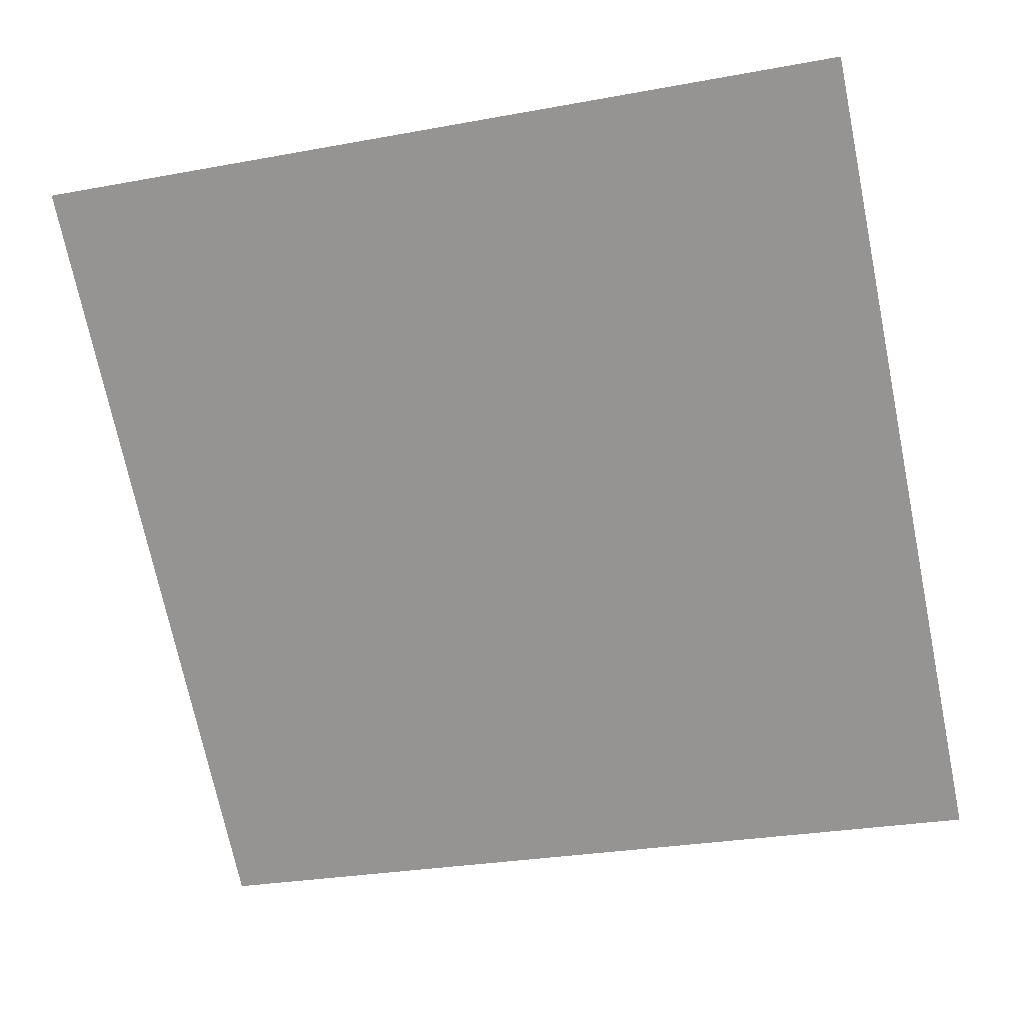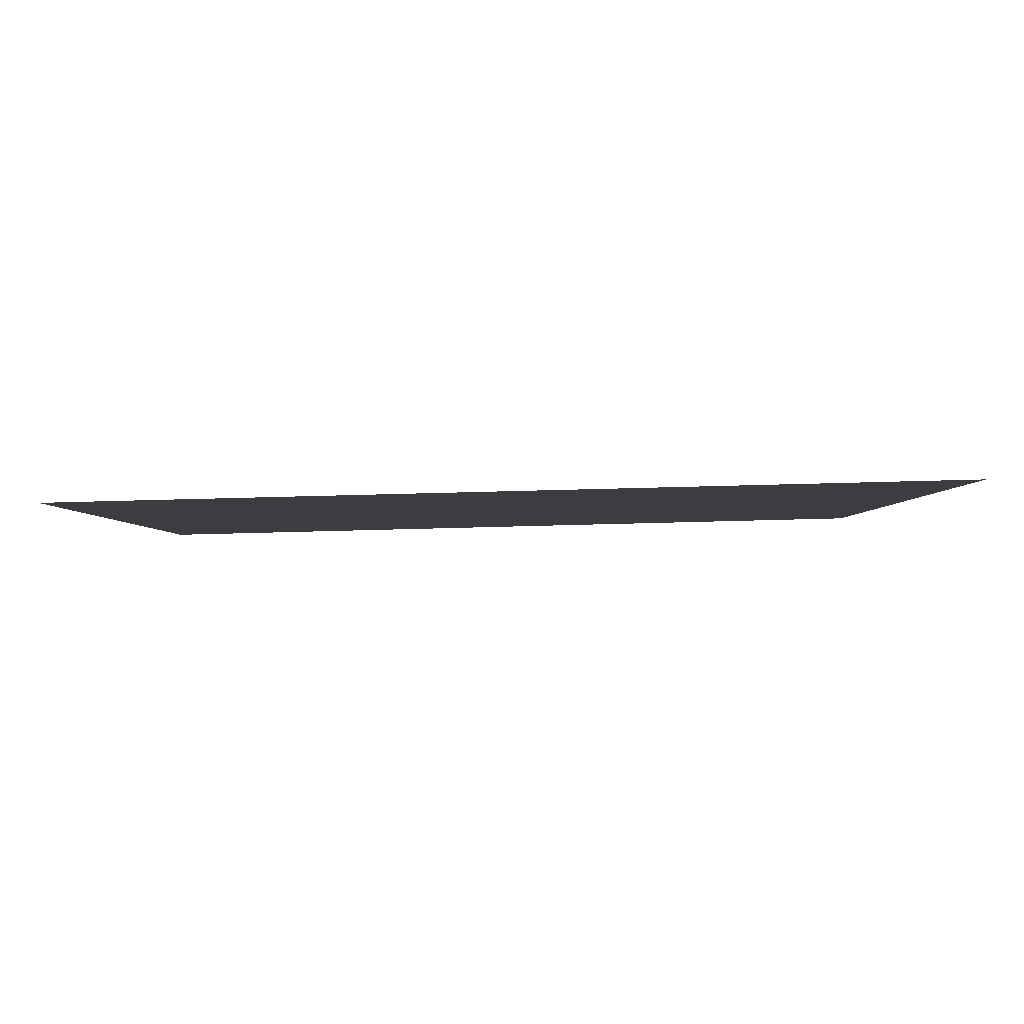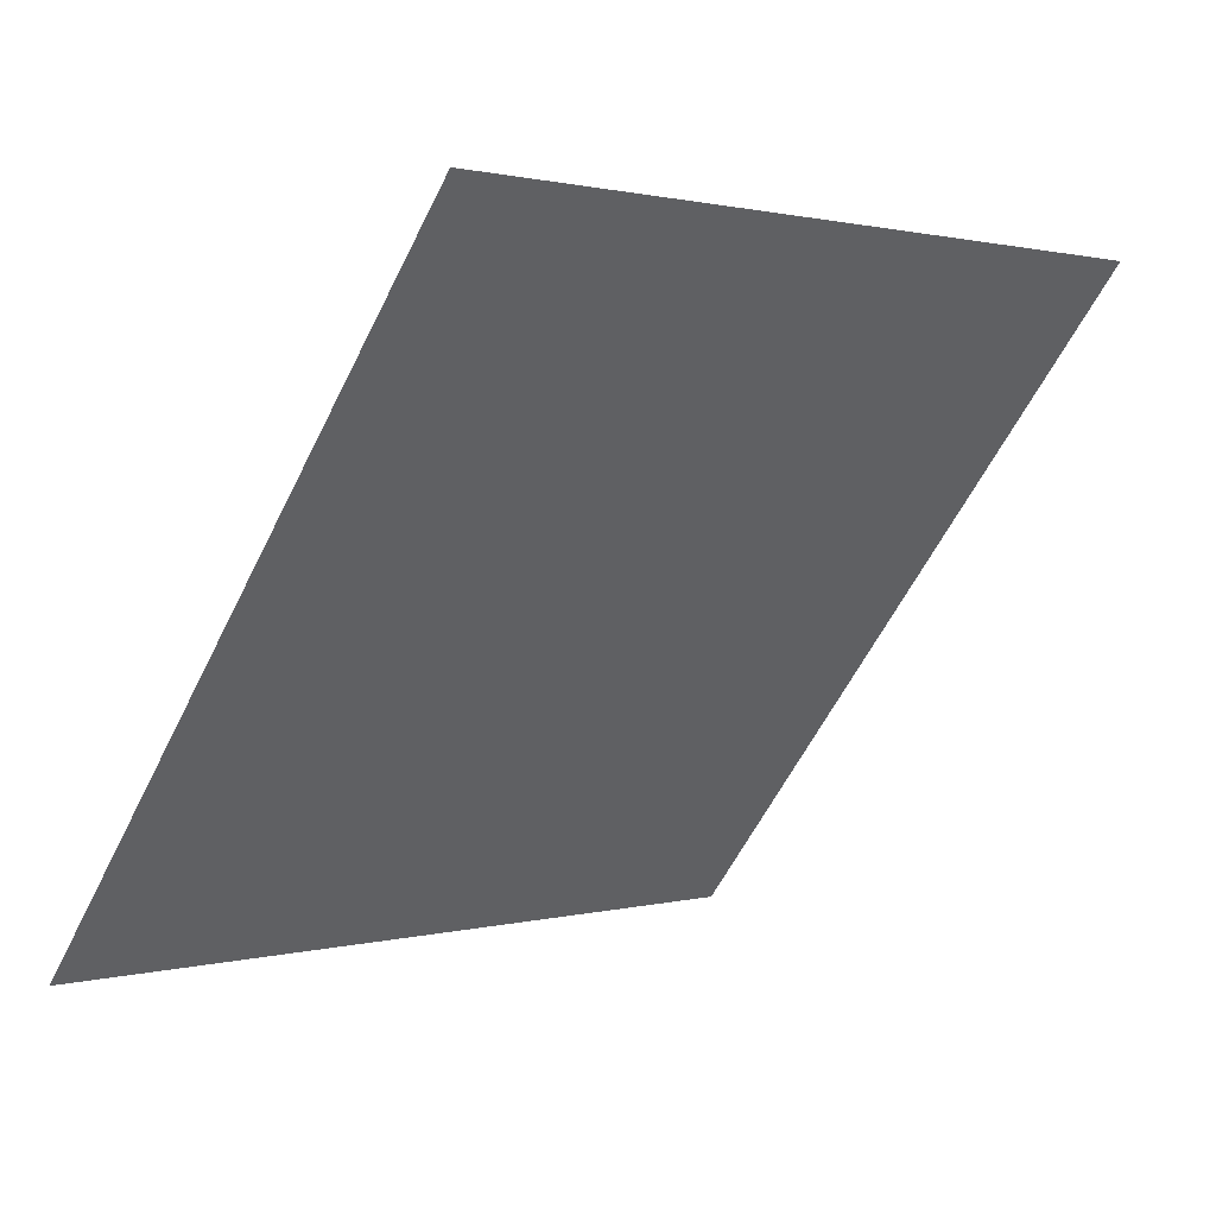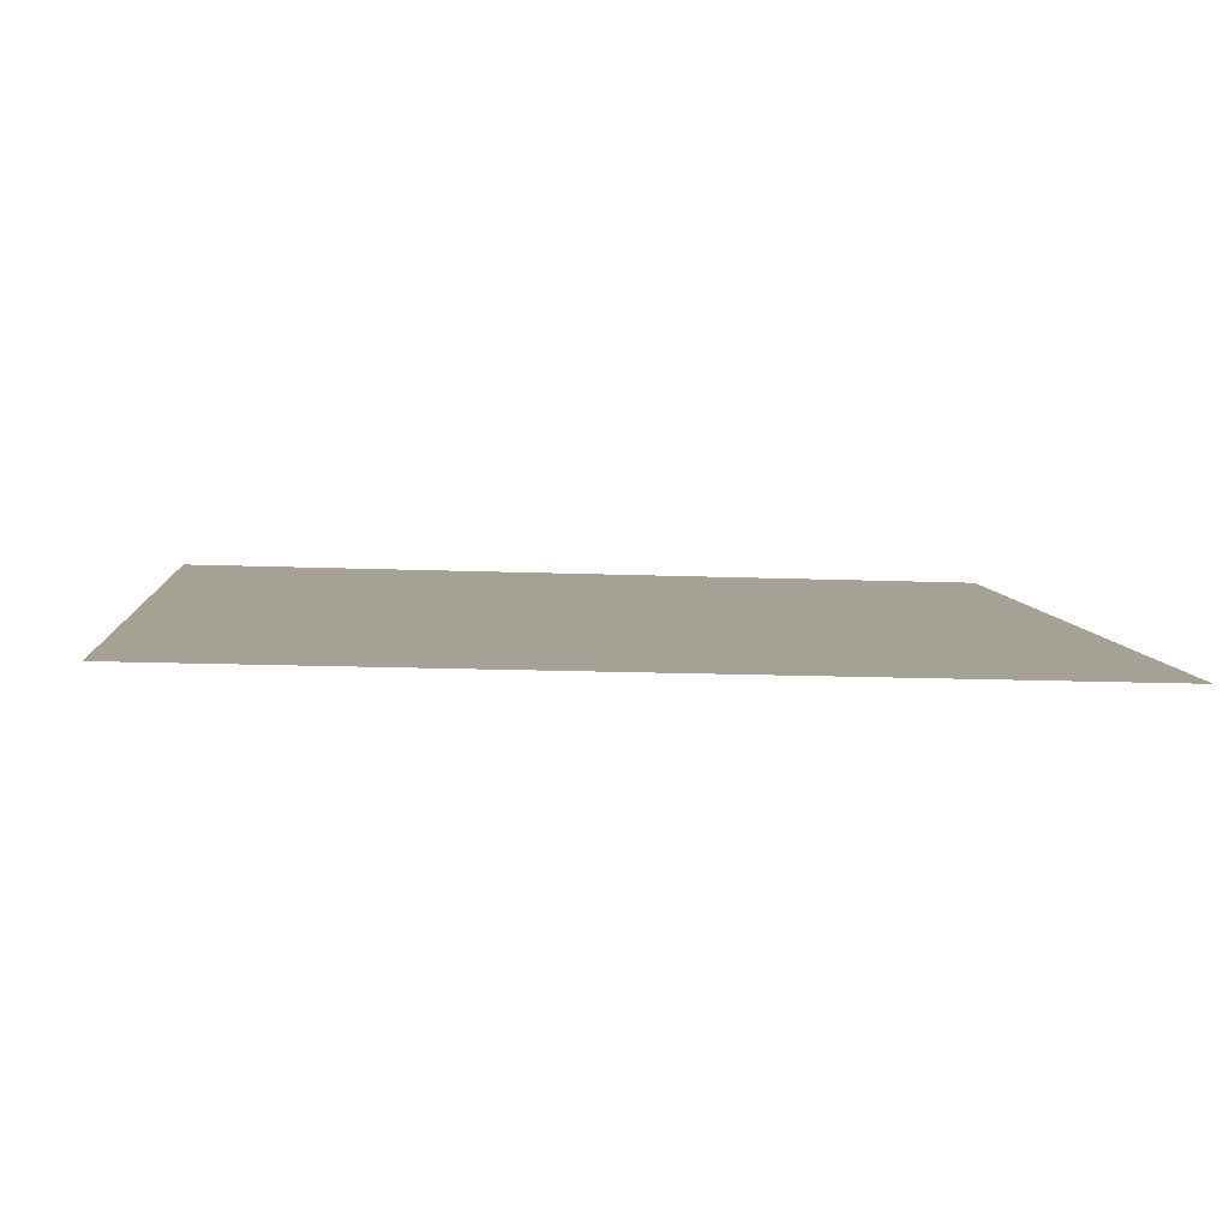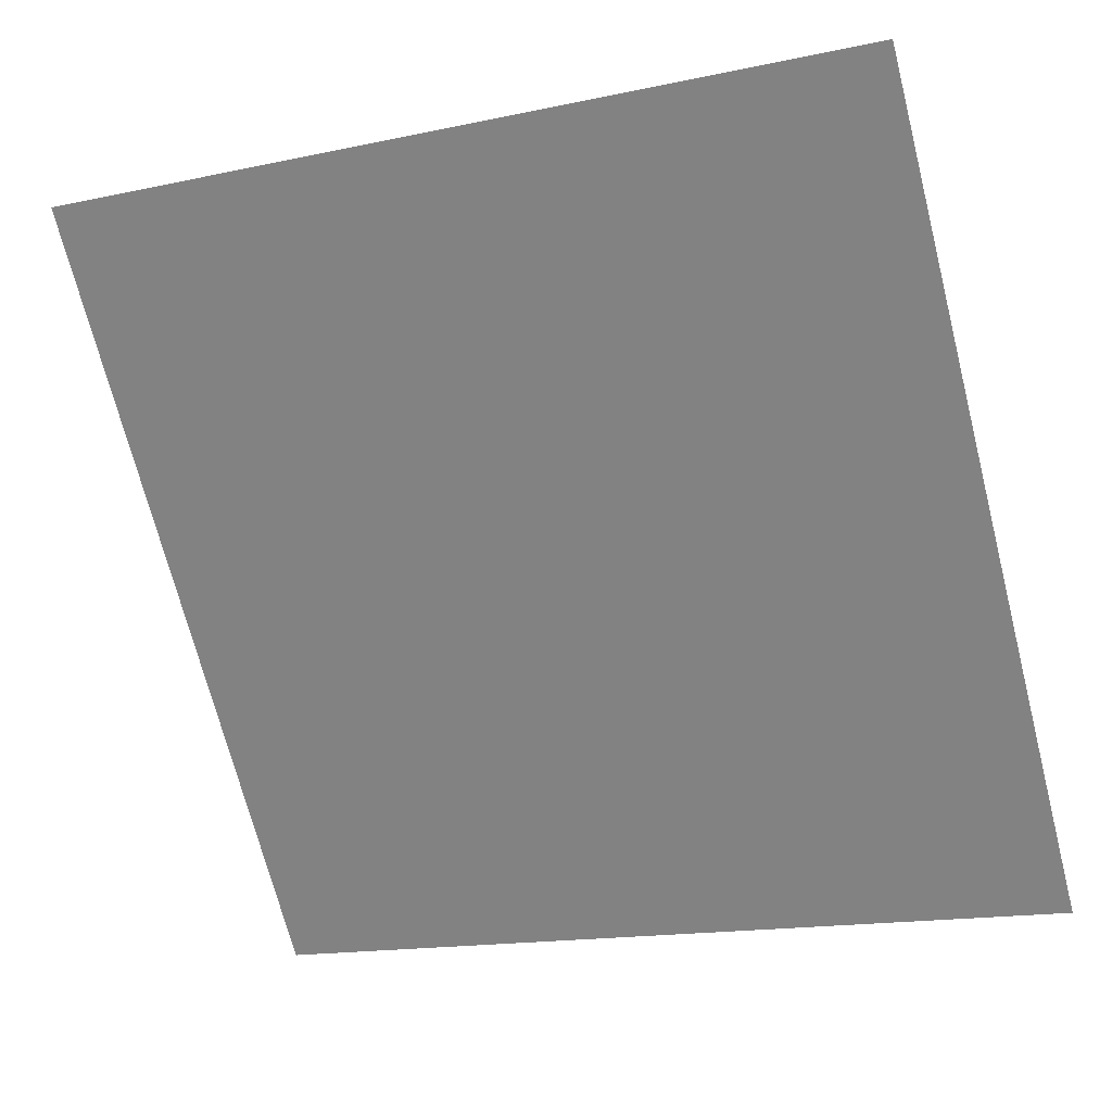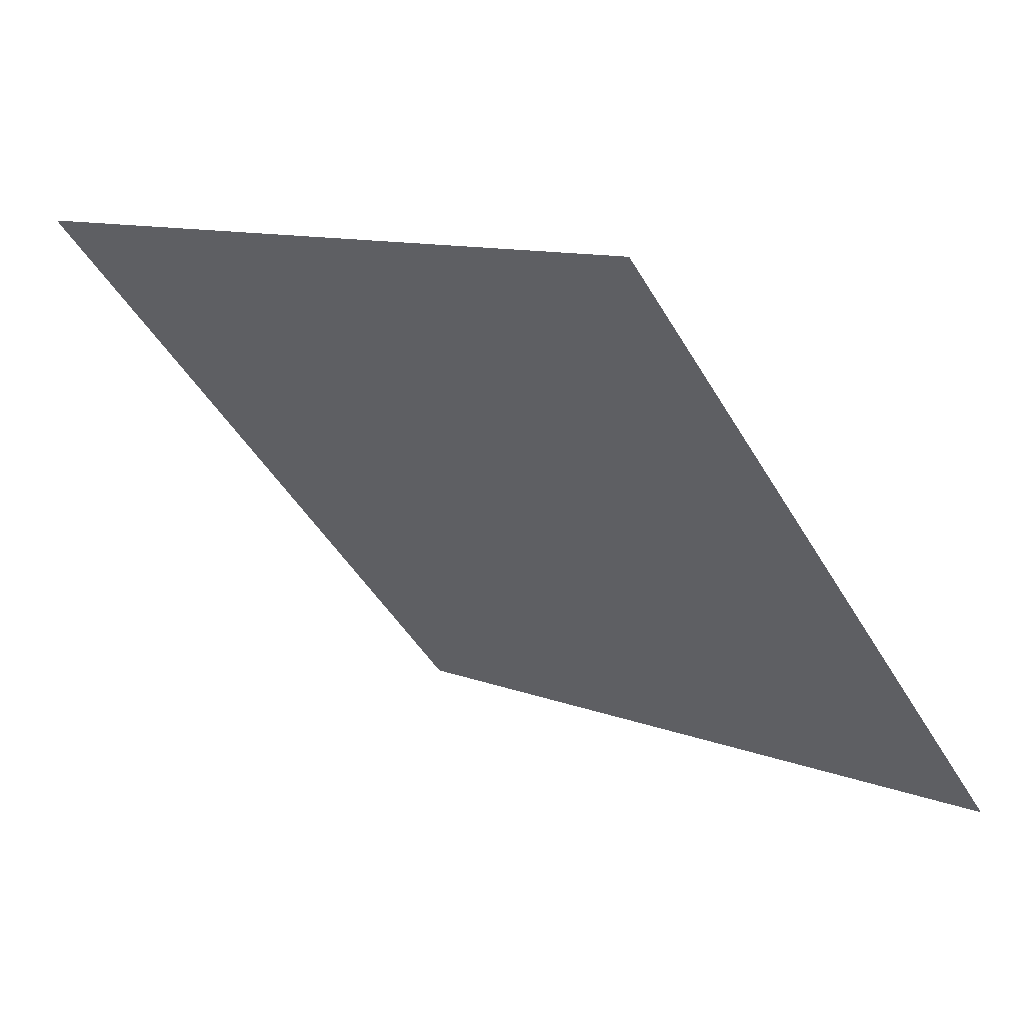
<metadata>
{"format":"obj","ext":"obj","renderer":"f3d","projection":"perspective","resolution":1024,"background":"white","views":[{"elev":-33.7,"azim":15.9,"up":"+Y"},{"elev":-39.3,"azim":-178.9,"up":"+Y"},{"elev":-57.5,"azim":-115.8,"up":"+Y"},{"elev":-31.0,"azim":175.8,"up":"+Y"},{"elev":-14.6,"azim":-157.4,"up":"+Z"},{"elev":-47.5,"azim":119.1,"up":"+Y"}]}
</metadata>
<code>
v 0.2712 0.634 0.3102
v 0.2647 0.6341 0.3102
v 0.2648 0.6381 0.3155
v 0.2714 0.6379 0.3154
f 4 3 2 1

</code>
